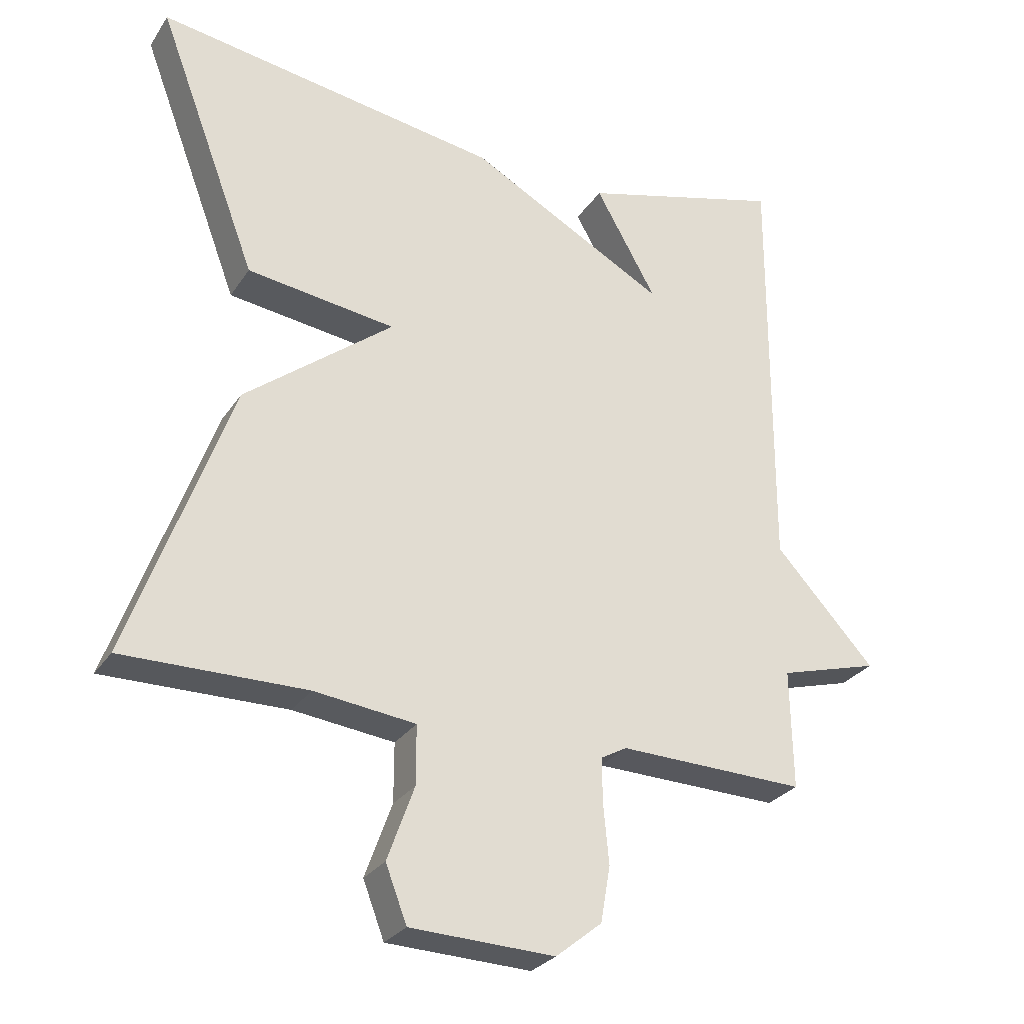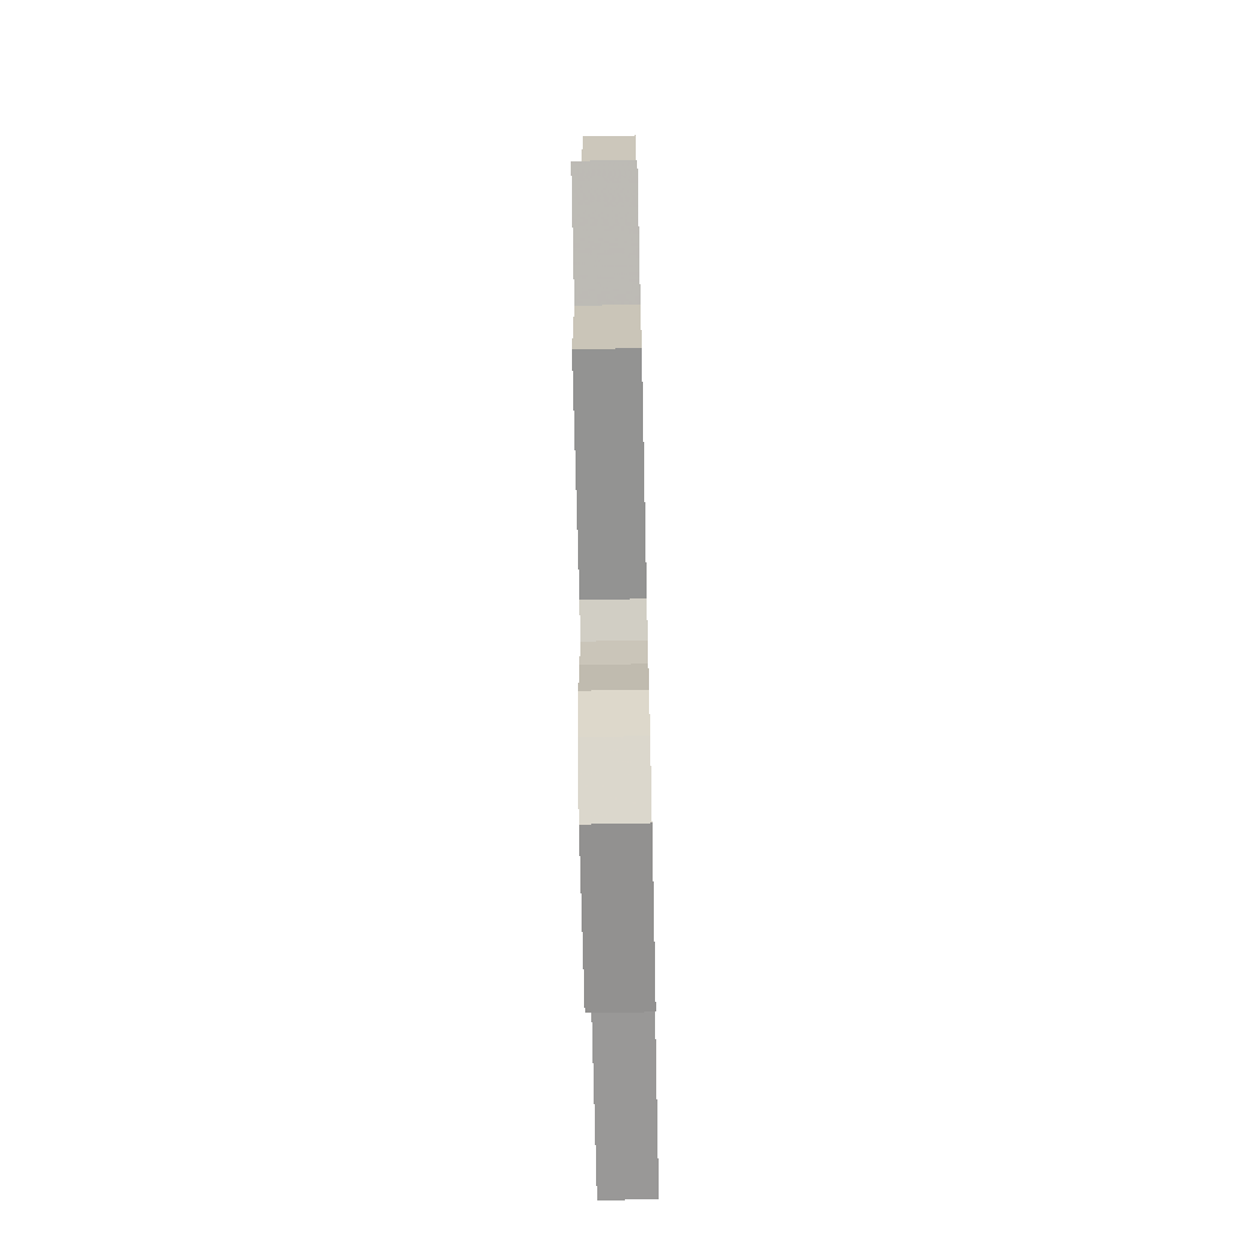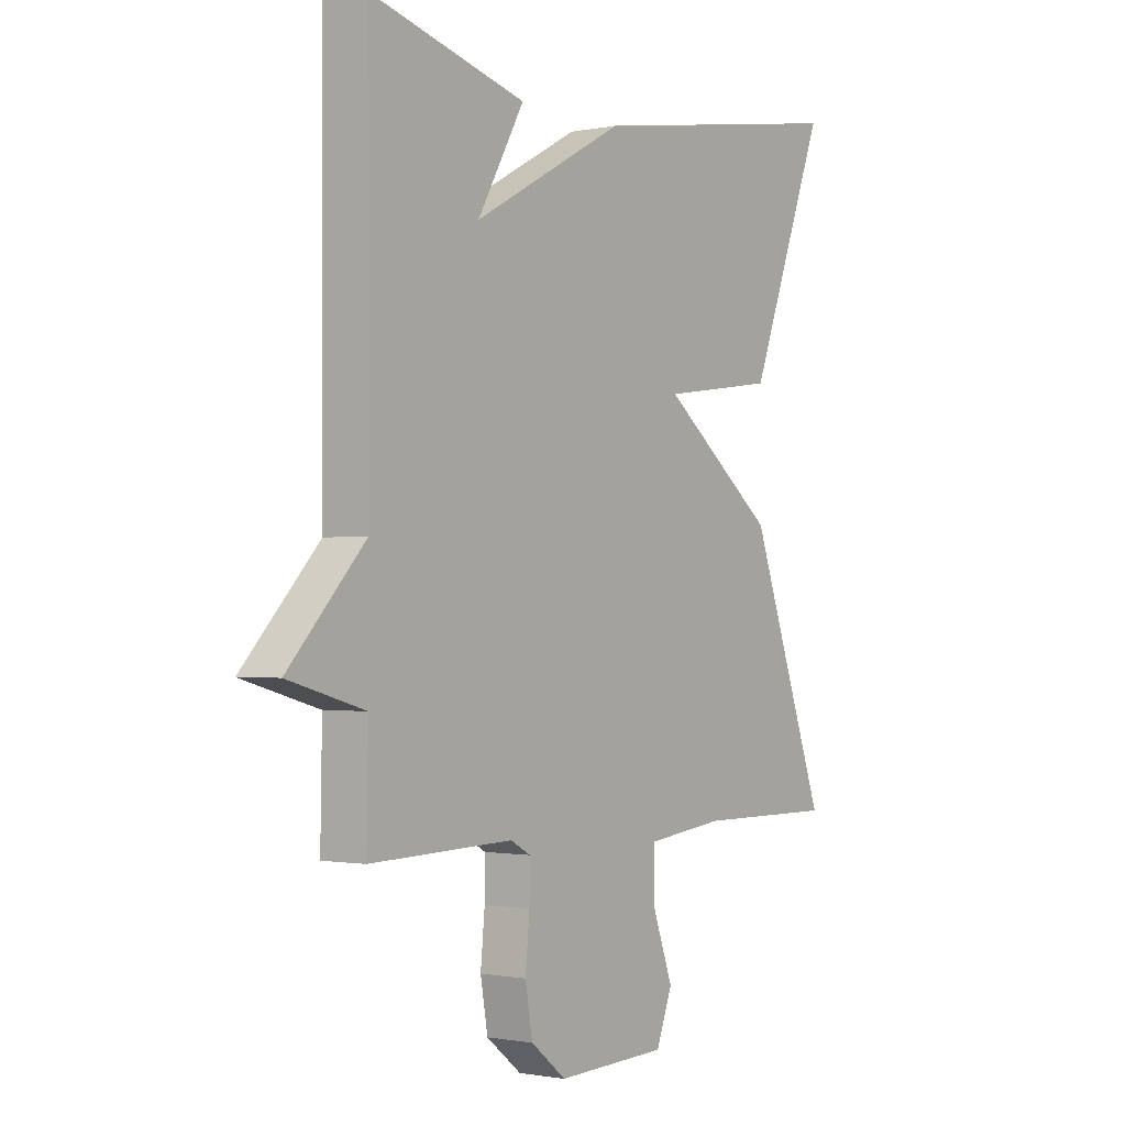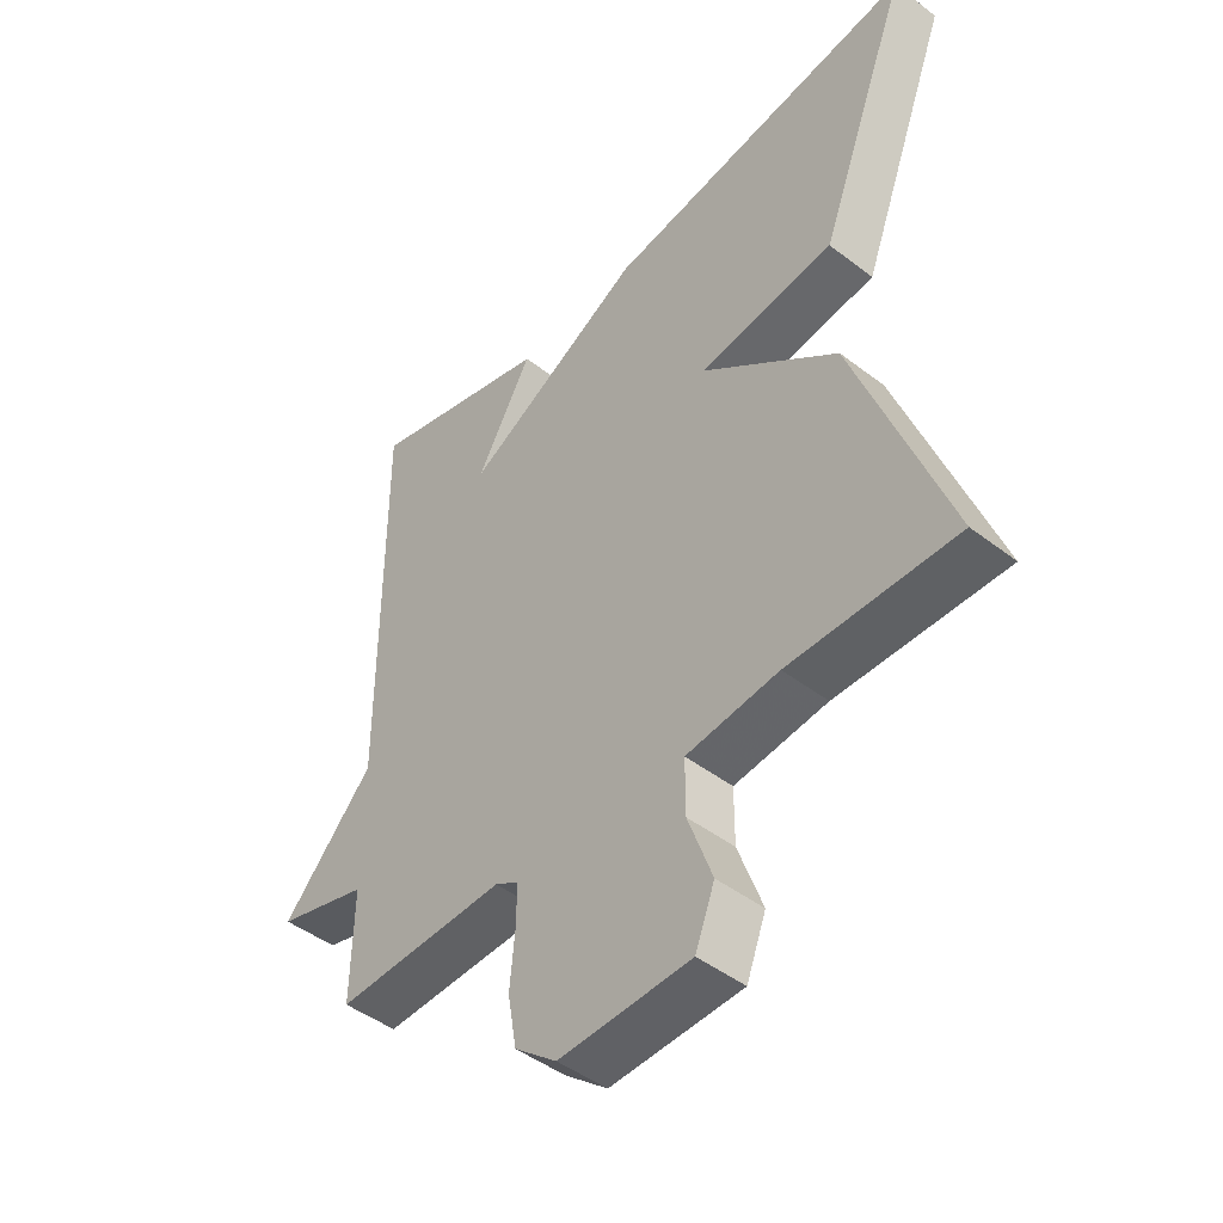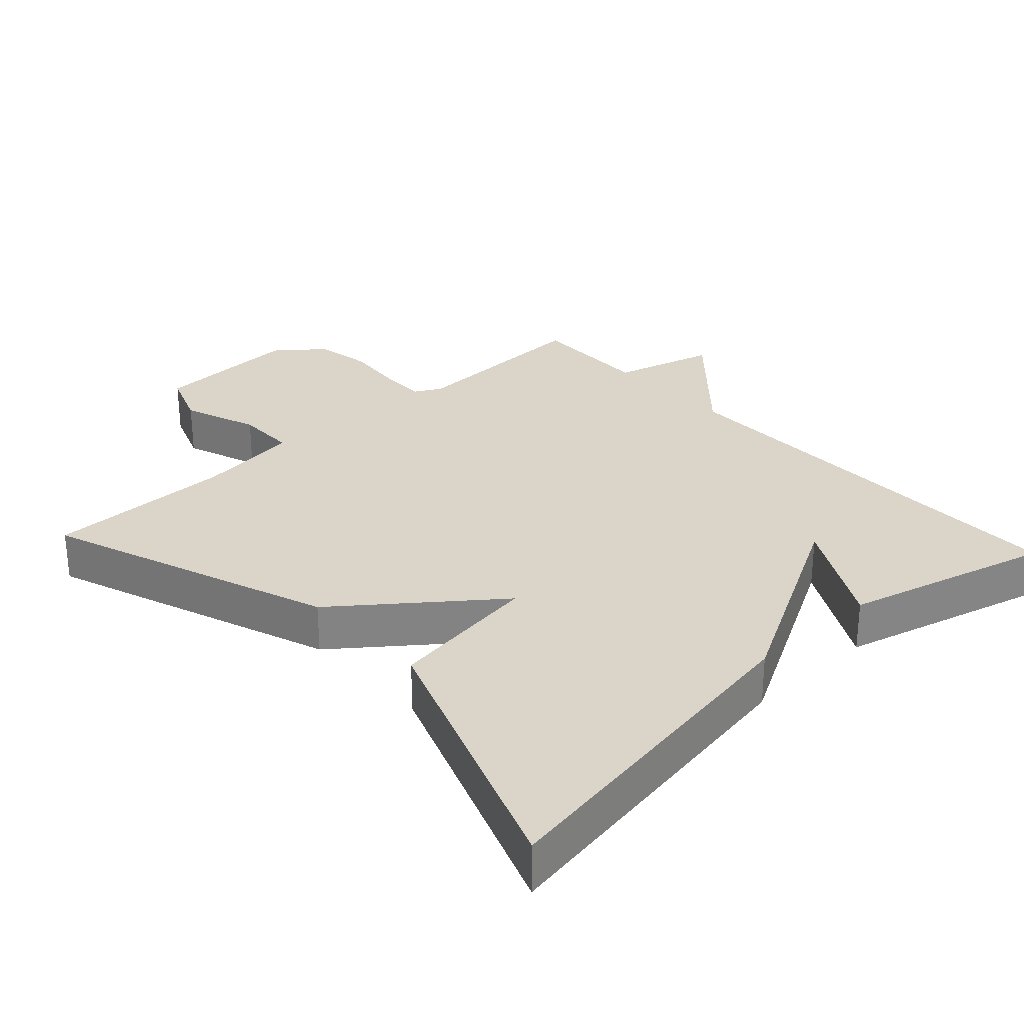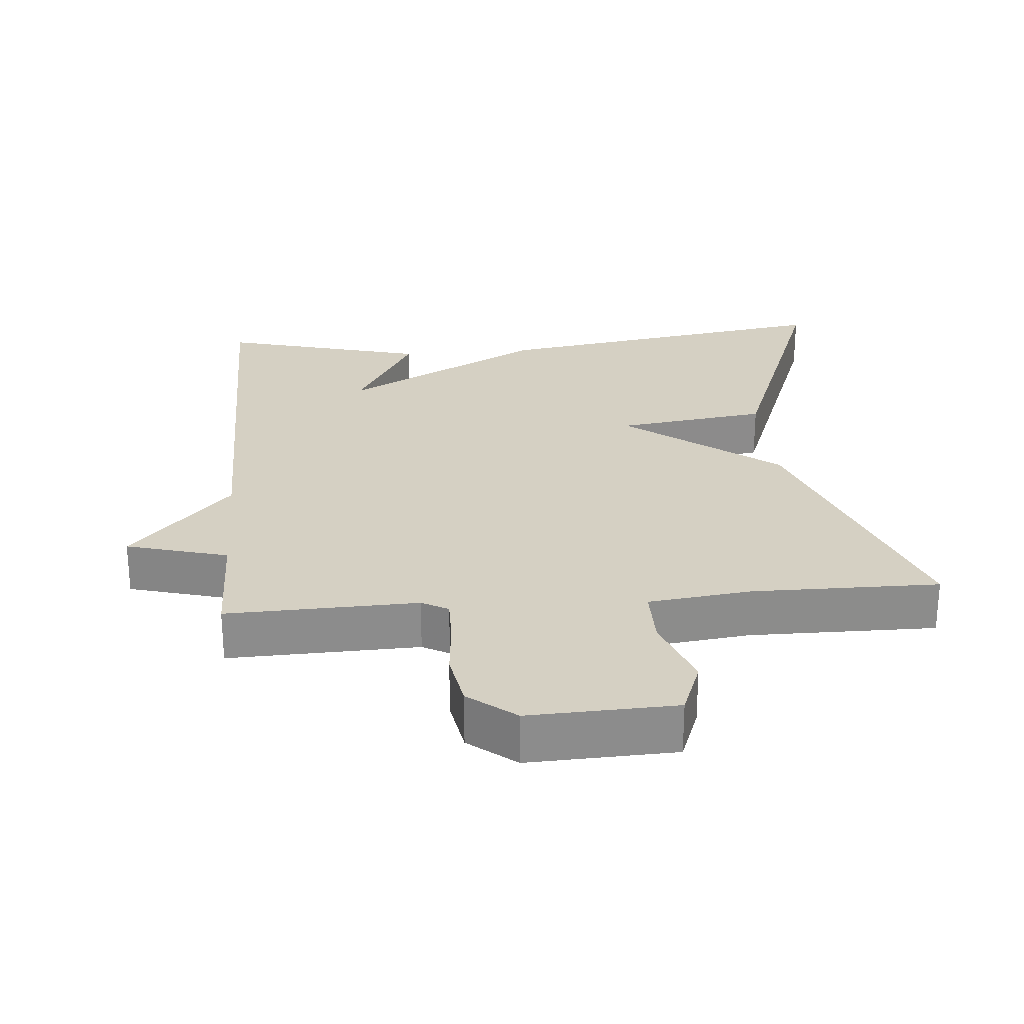
<metadata>
{"format":"obj","ext":"obj","renderer":"f3d","projection":"perspective","resolution":1024,"background":"white","views":[{"elev":-28.0,"azim":-26.8,"up":"+Z"},{"elev":-68.3,"azim":91.3,"up":"+Z"},{"elev":-1.1,"azim":126.1,"up":"+Z"},{"elev":-46.1,"azim":-131.3,"up":"+Z"},{"elev":29.3,"azim":-42.9,"up":"+Y"},{"elev":26.2,"azim":175.1,"up":"+Y"}]}
</metadata>
<code>
v -0.5 0.07 -0.5
v -0.353 0.07 -0.09
v -0.136 0.07 0.08
v -0.353 0.07 0.11
v -0.5 0.07 0.5
v 0.004 0.07 0.42
v 0.293 0.07 0.262
v 0.204 0.07 0.42
v 0.5 0.07 0.5
v 0.497 0.07 -0.126
v 0.643 0.07 -0.285
v 0.497 0.07 -0.326
v 0.5 0.07 -0.5
v 0.227 0.07 -0.492
v 0.189 0.07 -0.513
v 0.19 0.07 -0.579
v 0.198 0.07 -0.664
v 0.184 0.07 -0.745
v 0.117 0.07 -0.799
v -0.093 0.07 -0.791
v -0.124 0.07 -0.71
v -0.085 0.07 -0.602
v -0.085 0.07 -0.516
v -0.233 0.07 -0.498
v -0.5 0 -0.5
v -0.353 0 -0.09
v -0.136 0 0.08
v -0.353 0 0.11
v -0.5 0 0.5
v 0.004 0 0.42
v 0.293 0 0.262
v 0.204 0 0.42
v 0.5 0 0.5
v 0.497 0 -0.126
v 0.643 0 -0.285
v 0.497 0 -0.326
v 0.5 0 -0.5
v 0.227 0 -0.492
v 0.189 0 -0.513
v 0.19 0 -0.579
v 0.198 0 -0.664
v 0.184 0 -0.745
v 0.117 0 -0.799
v -0.093 0 -0.791
v -0.124 0 -0.71
v -0.085 0 -0.602
v -0.085 0 -0.516
v -0.233 0 -0.498
f 20 21 22
f 19 20 22
f 18 19 22
f 17 18 22
f 16 17 22
f 15 16 22 23
f 14 15 23 24
f 12 13 14
f 10 11 12
f 1 2 3
f 24 1 3
f 14 24 3
f 12 14 3
f 10 12 3
f 7 8 9
f 5 6 7
f 4 5 7
f 3 4 7
f 10 3 7
f 7 9 10
f 46 45 44
f 46 44 43
f 46 43 42
f 46 42 41
f 46 41 40
f 47 46 40 39
f 48 47 39 38
f 38 37 36
f 36 35 34
f 27 26 25
f 27 25 48
f 27 48 38
f 27 38 36
f 27 36 34
f 33 32 31
f 31 30 29
f 31 29 28
f 31 28 27
f 31 27 34
f 34 33 31
f 1 25 26 2
f 2 26 27 3
f 3 27 28 4
f 4 28 29 5
f 5 29 30 6
f 6 30 31 7
f 7 31 32 8
f 8 32 33 9
f 9 33 34 10
f 10 34 35 11
f 11 35 36 12
f 12 36 37 13
f 13 37 38 14
f 14 38 39 15
f 15 39 40 16
f 16 40 41 17
f 17 41 42 18
f 18 42 43 19
f 19 43 44 20
f 20 44 45 21
f 21 45 46 22
f 22 46 47 23
f 23 47 48 24
f 24 48 25 1

</code>
